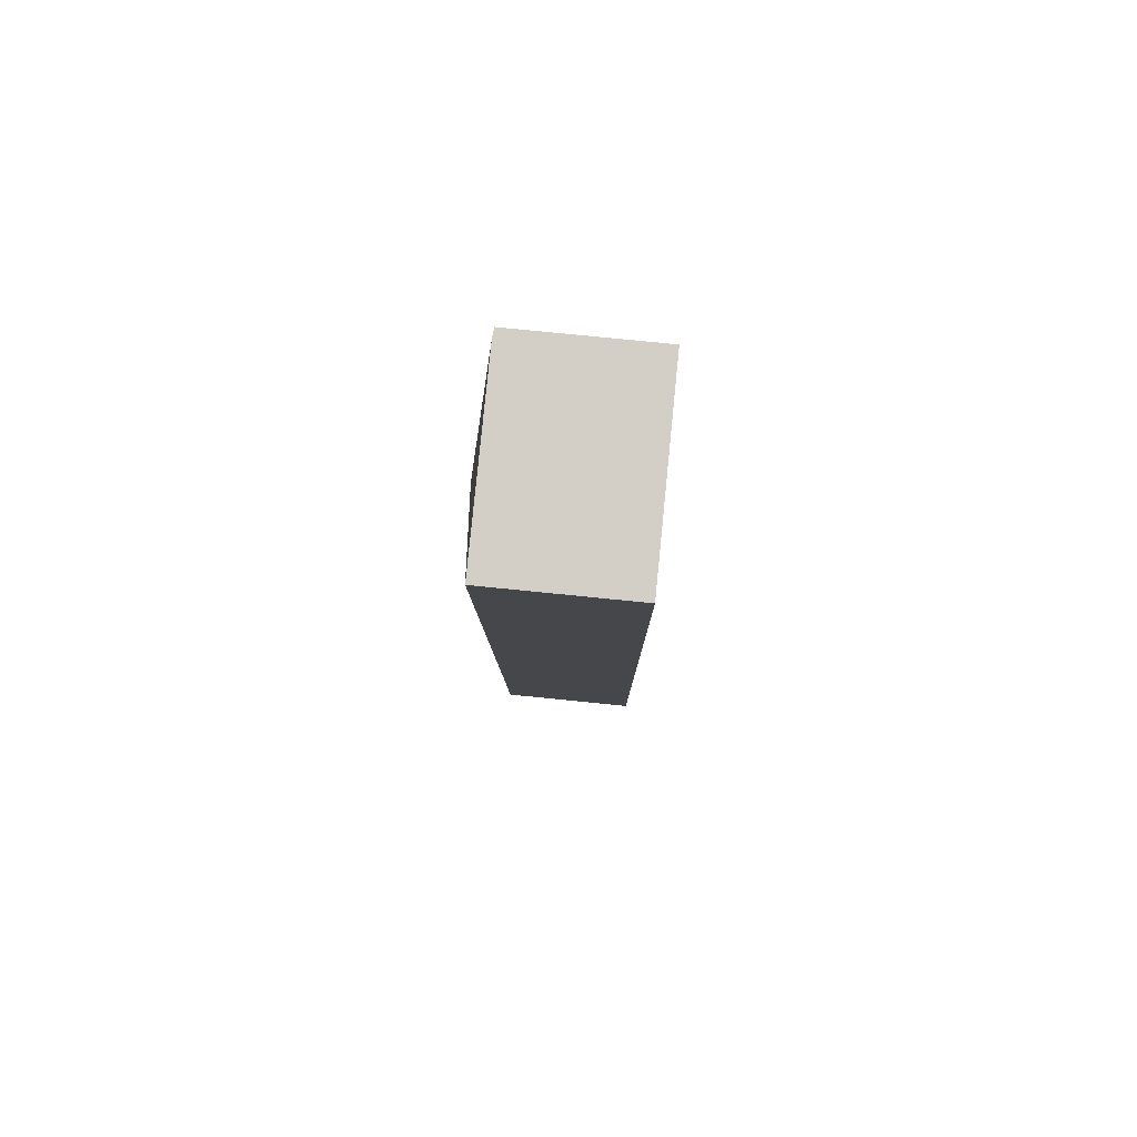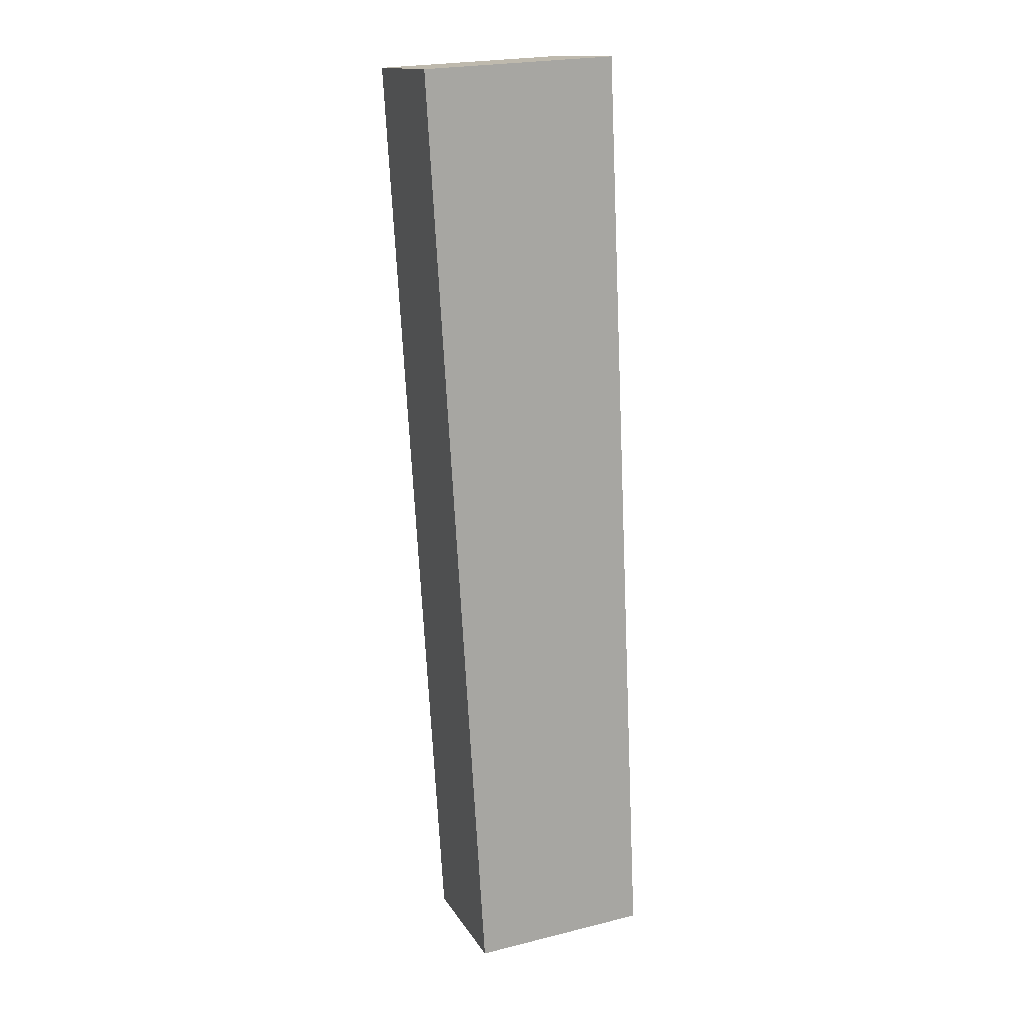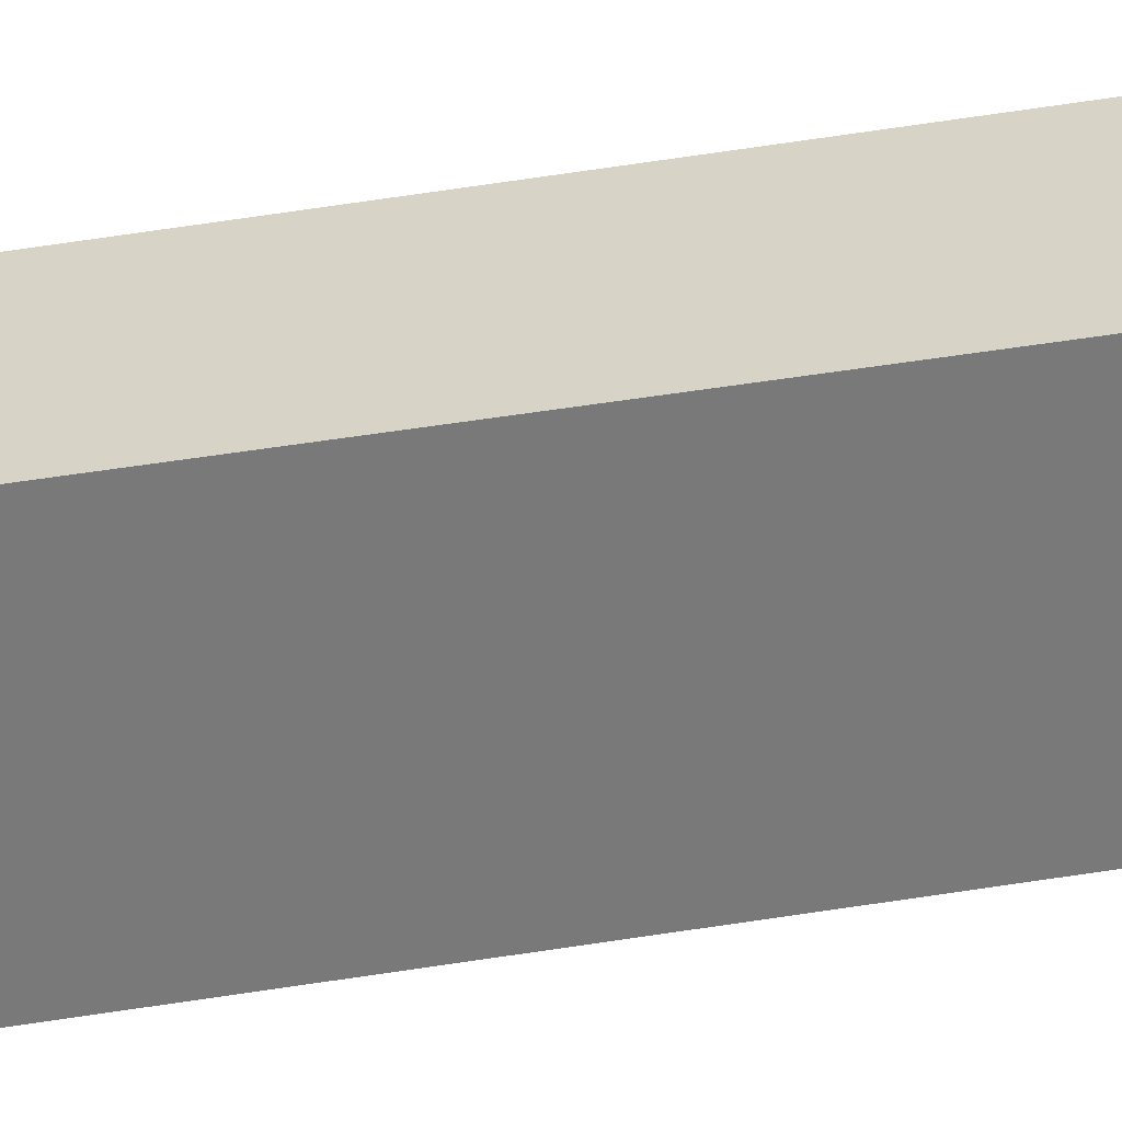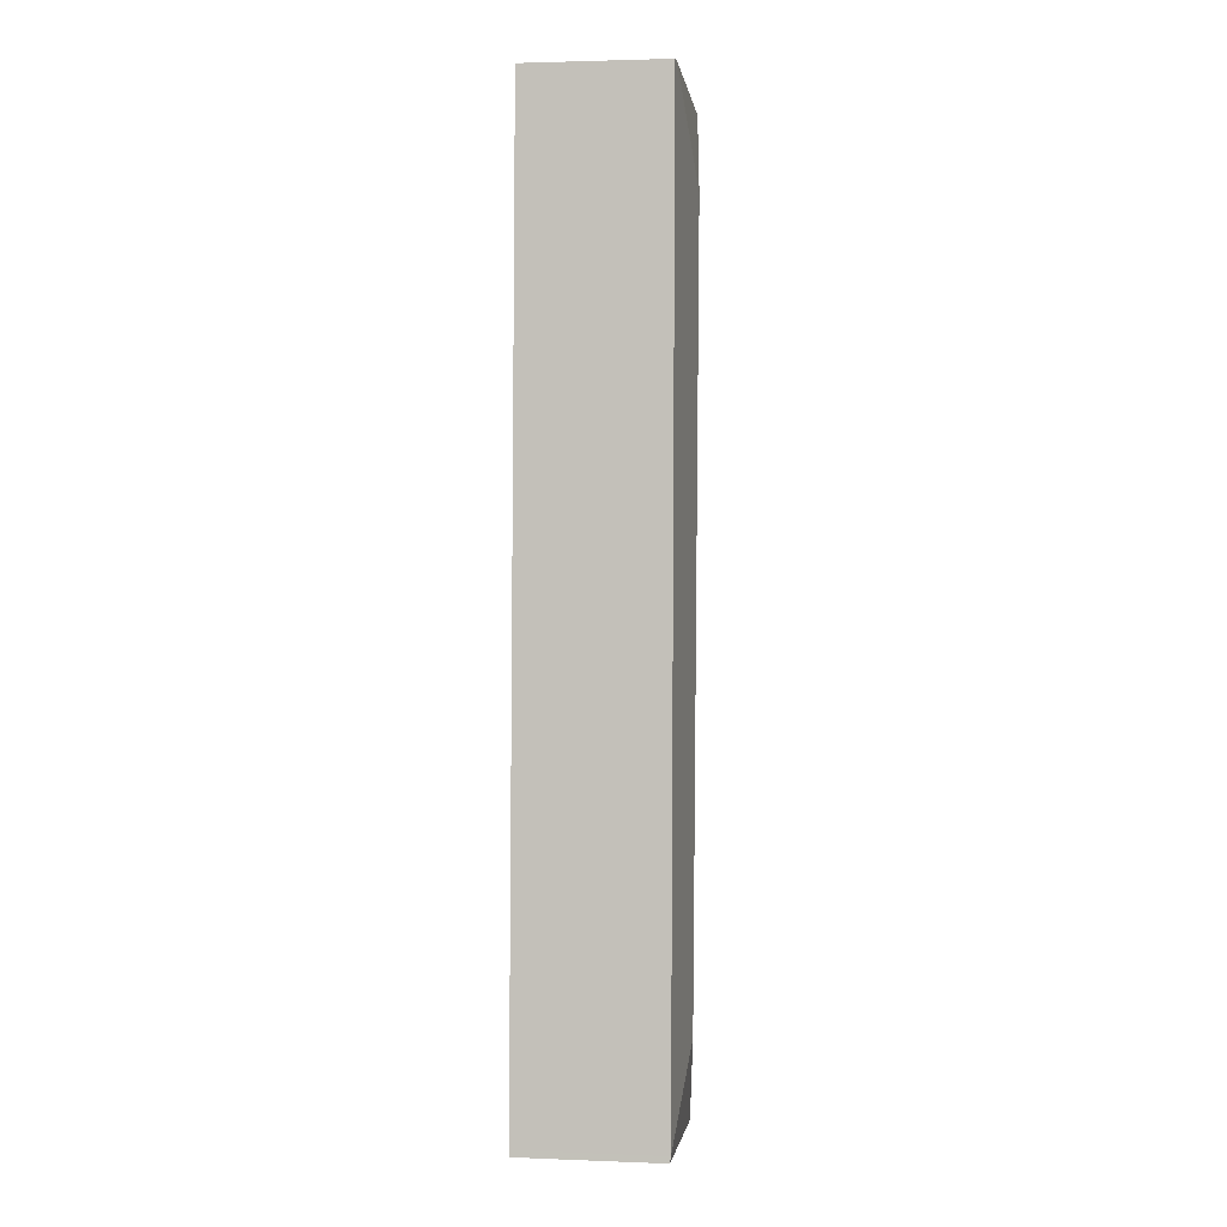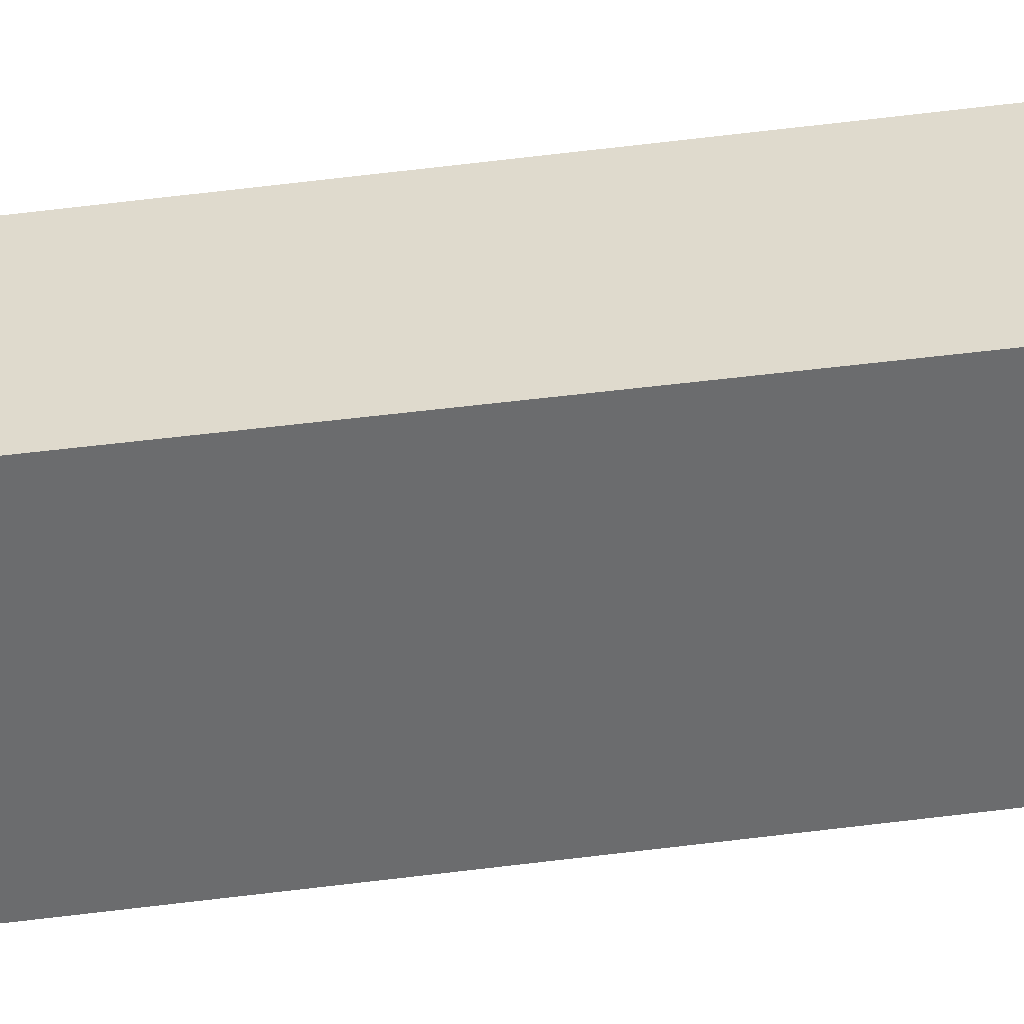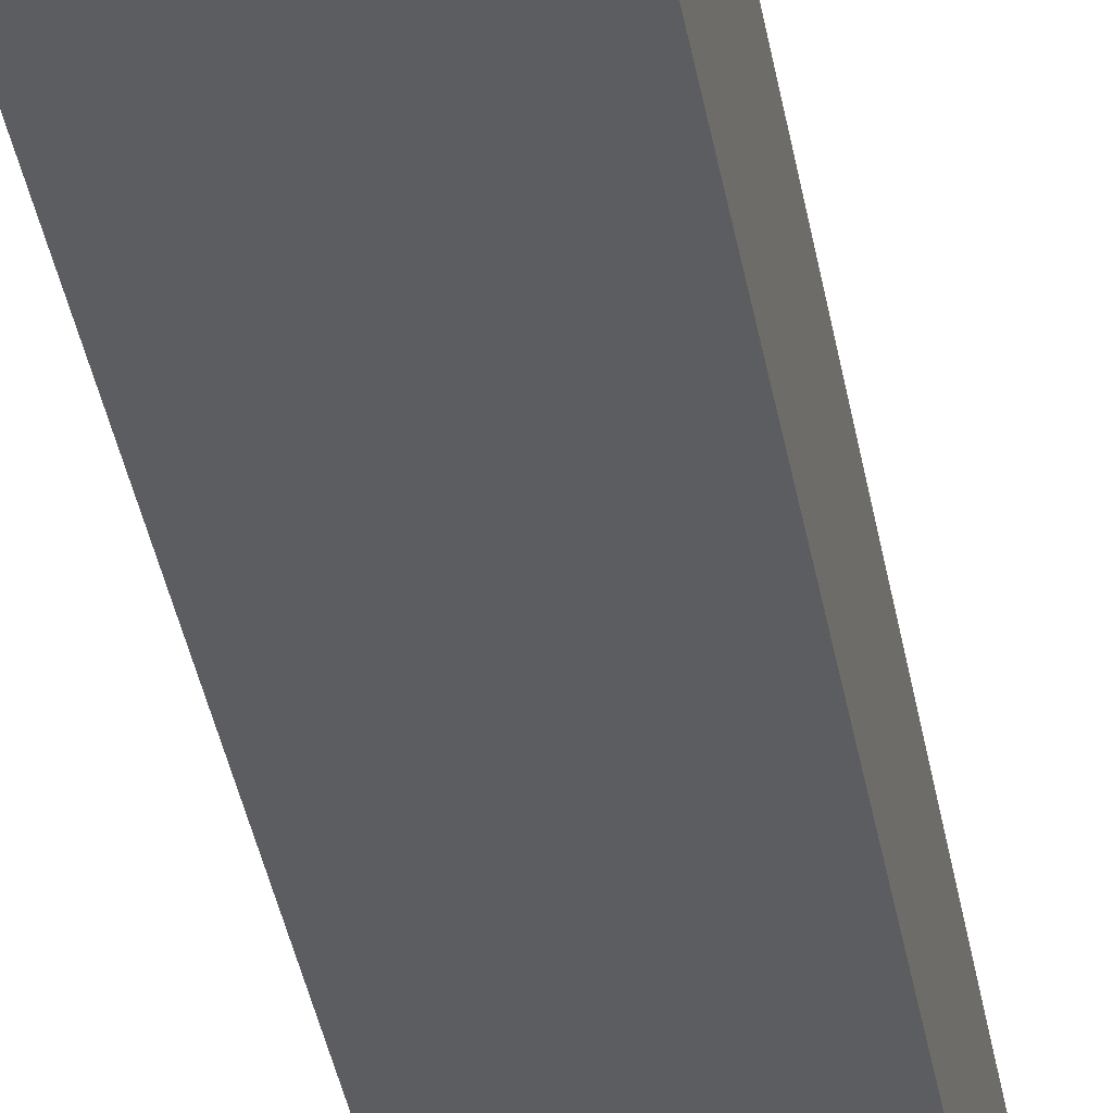
<metadata>
{"format":"obj","ext":"obj","renderer":"f3d","projection":"perspective","resolution":1024,"background":"white","views":[{"elev":78.0,"azim":-84.3,"up":"+Z"},{"elev":14.6,"azim":-20.8,"up":"+Z"},{"elev":-57.8,"azim":96.4,"up":"+Y"},{"elev":2.6,"azim":97.6,"up":"+Z"},{"elev":-53.6,"azim":94.9,"up":"+Y"},{"elev":-36.6,"azim":-173.6,"up":"+Y"}]}
</metadata>
<code>
v  7.387 4.365 -29.07
v  4.543 4.705 -26.36
v  7.378 4.389 -28.87
v  1.804 4.356 -29.48
v  1.802 4.359 -29.45
v  3.098 4.705 -2.744
v  0 4.359 2.669e-16
v  5.838 4.359 0.349
v  6.496 4.348 -8.772
v  6.095 4.329 0.364
v  1.802 1.804e-15 -29.45
v  1.804 1.805e-15 -29.48
v  0 0 0
v  5.838 -2.137e-17 0.349
v  6.095 -2.229e-17 0.364
v  6.496 5.371e-16 -8.772
v  7.378 1.768e-15 -28.87
v  7.387 1.78e-15 -29.07
g defaultobject
f 1 2 3
f 2 1 4
f 2 4 5
f 6 5 7
f 5 6 2
f 6 7 8
f 2 9 3
f 9 2 6
f 9 6 10
f 10 6 8
f 4 11 5
f 11 4 12
f 11 7 5
f 7 11 13
f 13 8 7
f 8 13 14
f 8 14 10
f 10 14 15
f 15 9 10
f 9 15 16
f 9 16 3
f 3 16 17
f 3 17 1
f 1 17 18
f 18 4 1
f 4 18 12
f 18 11 12
f 11 18 13
f 13 18 14
f 14 18 17
f 14 17 16
f 14 16 15

</code>
